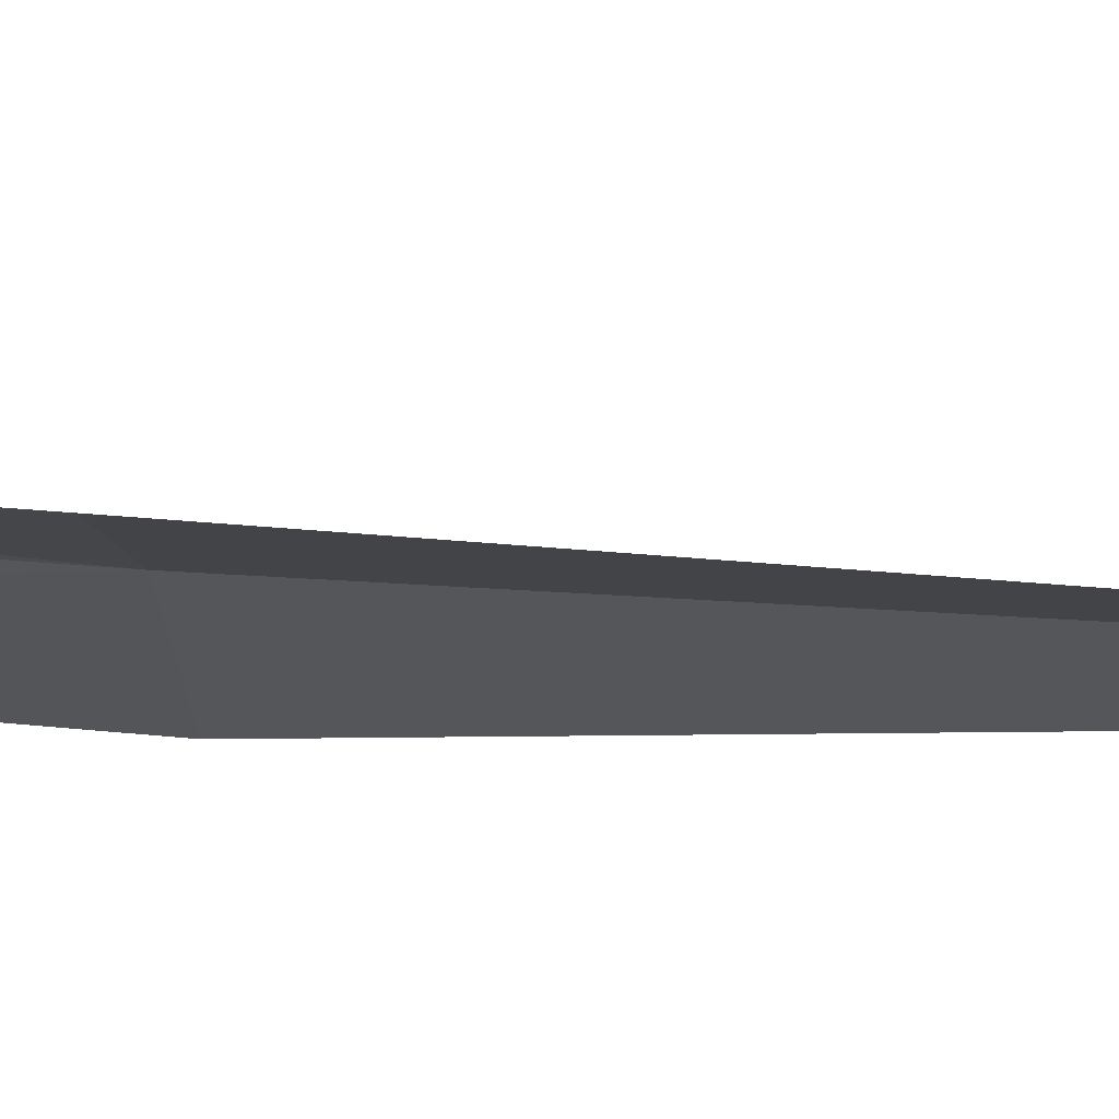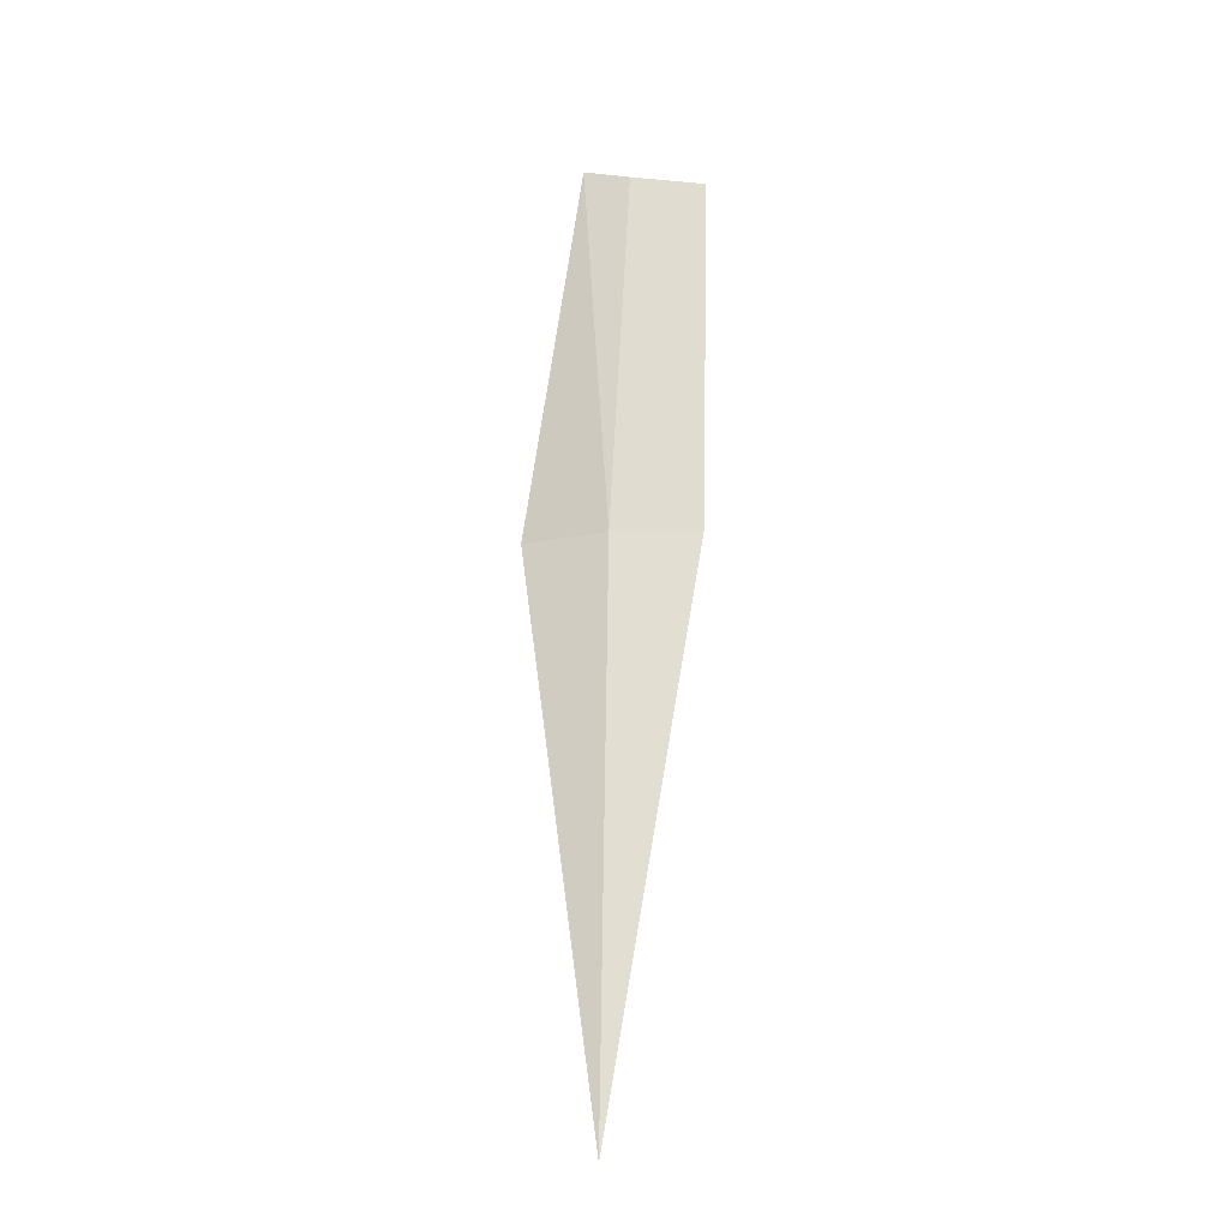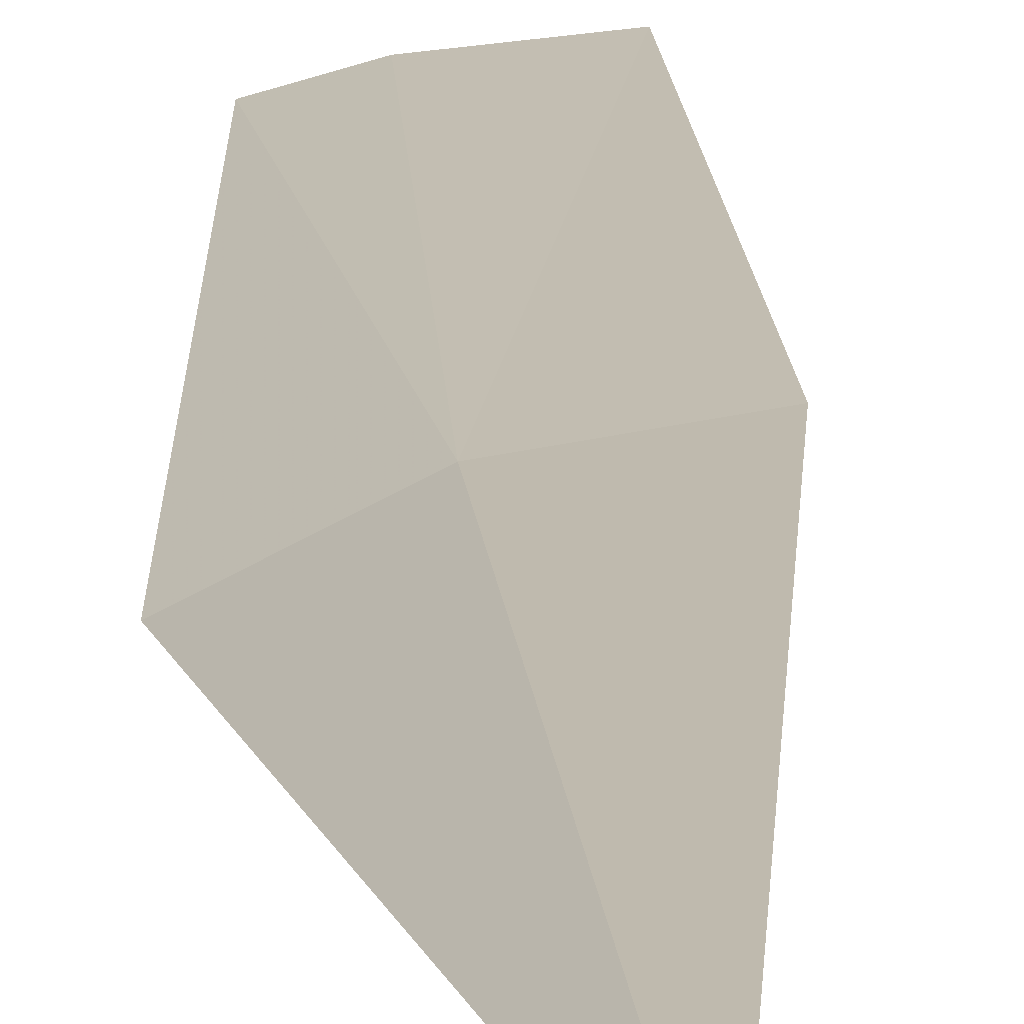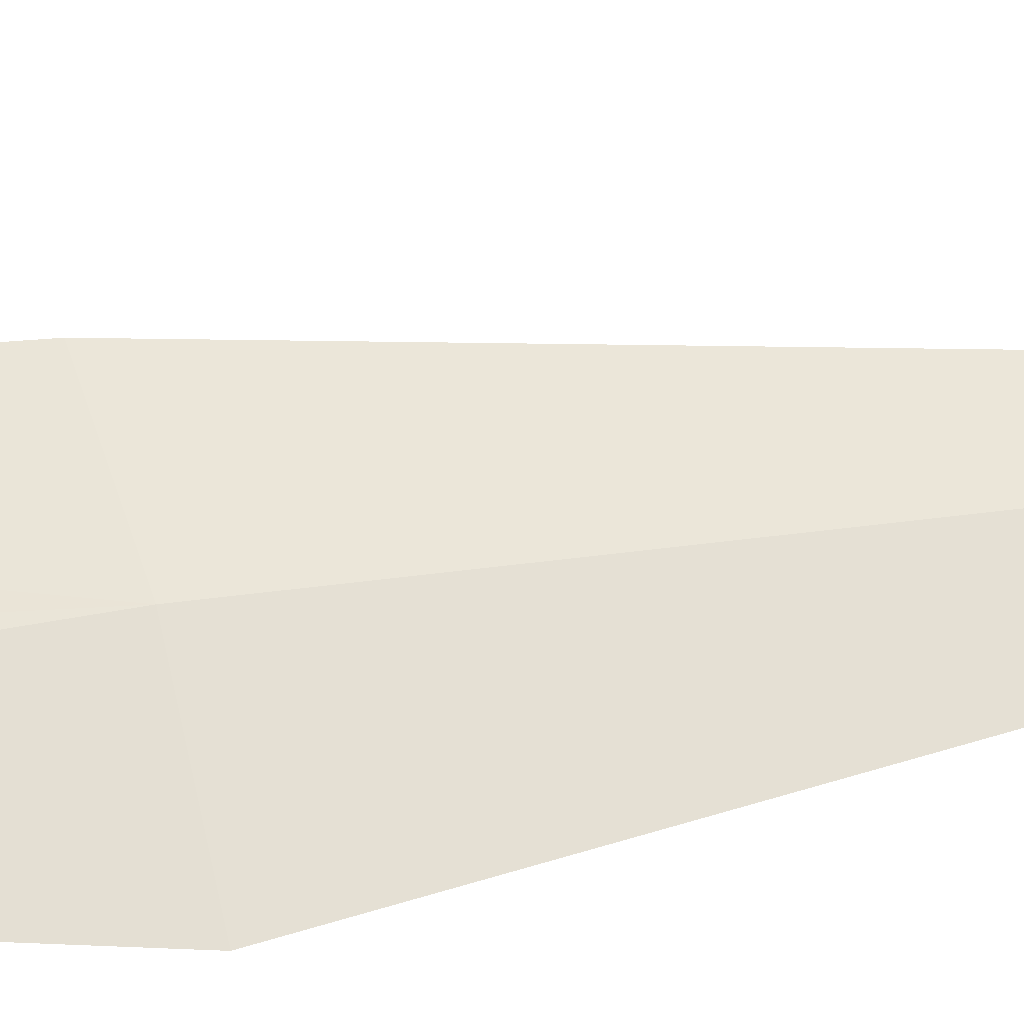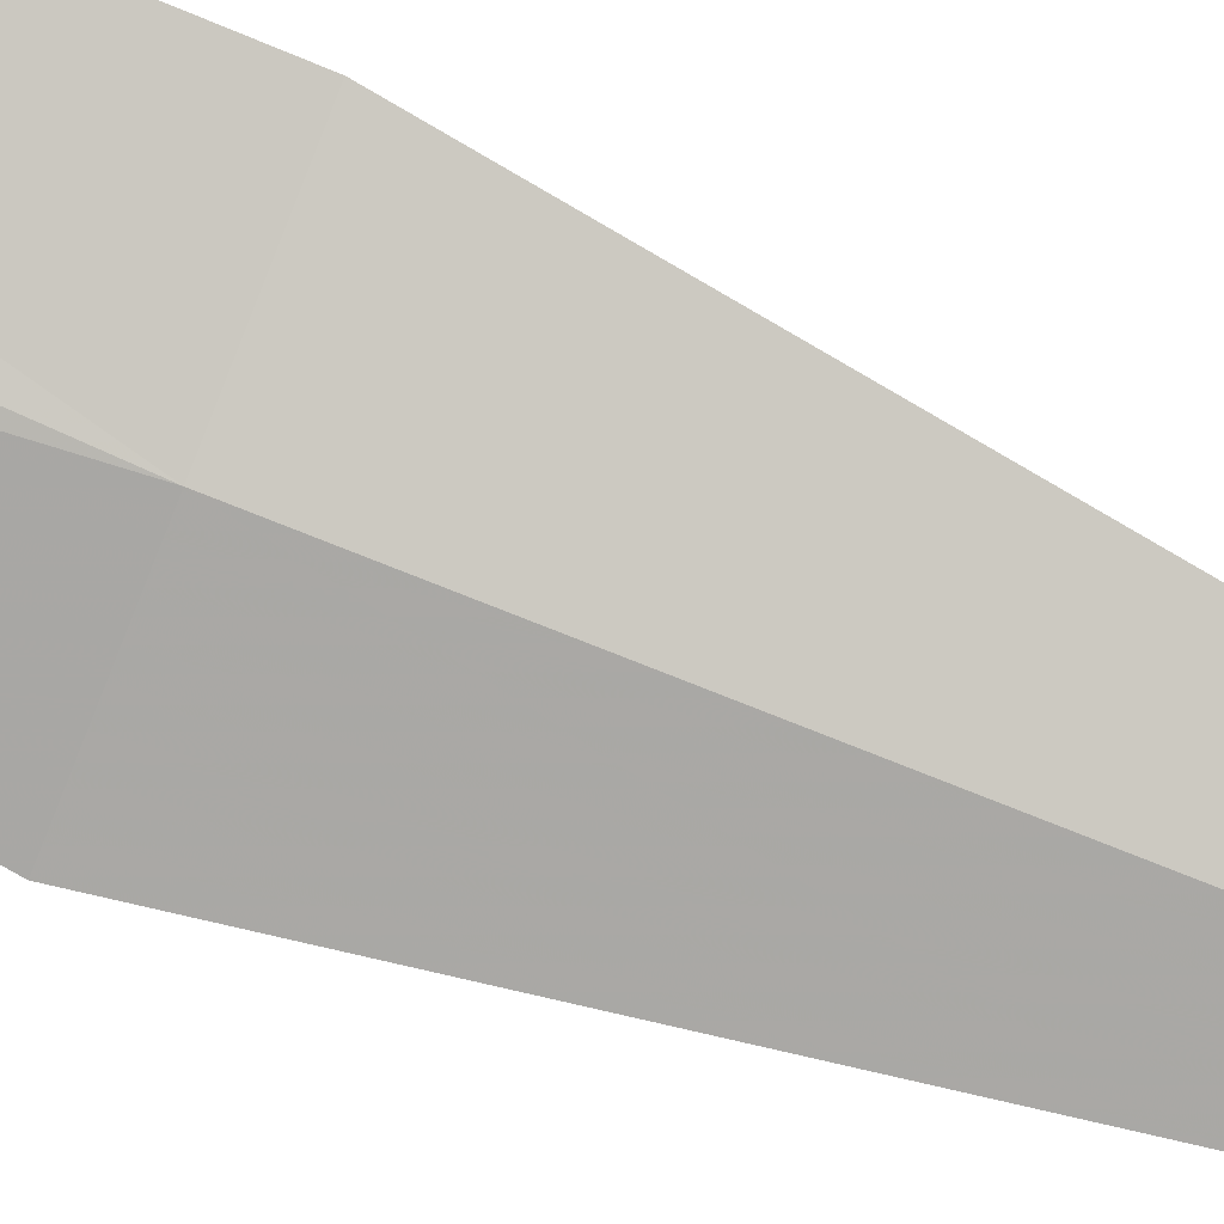
<metadata>
{"format":"obj","ext":"obj","renderer":"f3d","projection":"perspective","resolution":1024,"background":"white","views":[{"elev":-34.8,"azim":94.1,"up":"+Y"},{"elev":-29.6,"azim":173.3,"up":"+Z"},{"elev":9.4,"azim":174.6,"up":"+Y"},{"elev":39.4,"azim":72.4,"up":"+Y"},{"elev":76.8,"azim":110.3,"up":"+Y"}]}
</metadata>
<code>
v 0.474 8.104 24.49
v 0.01044 8.177 24.48
v 0.00177 8.471 26.45
v 0.4011 8.426 26.5
v 0.6397 8.351 26.57
v 0.8921 7.893 24.52
v 0.474 7.757 21.46
f 1 3 2
f 1 4 3
f 1 5 4
f 1 6 5
f 1 2 7
f 1 7 6

</code>
